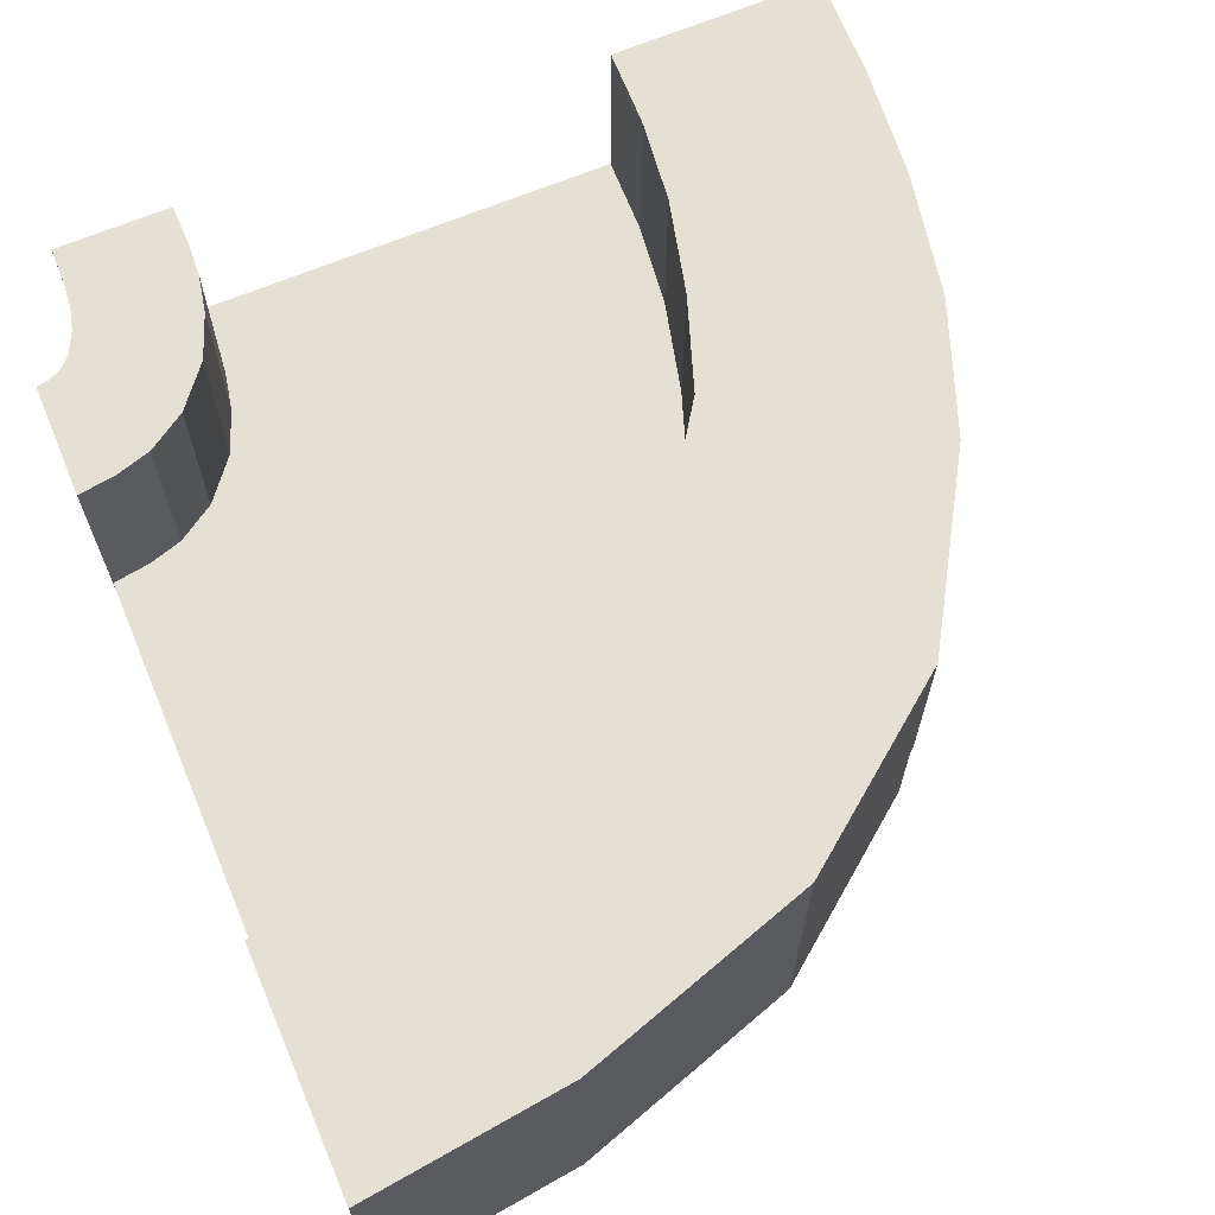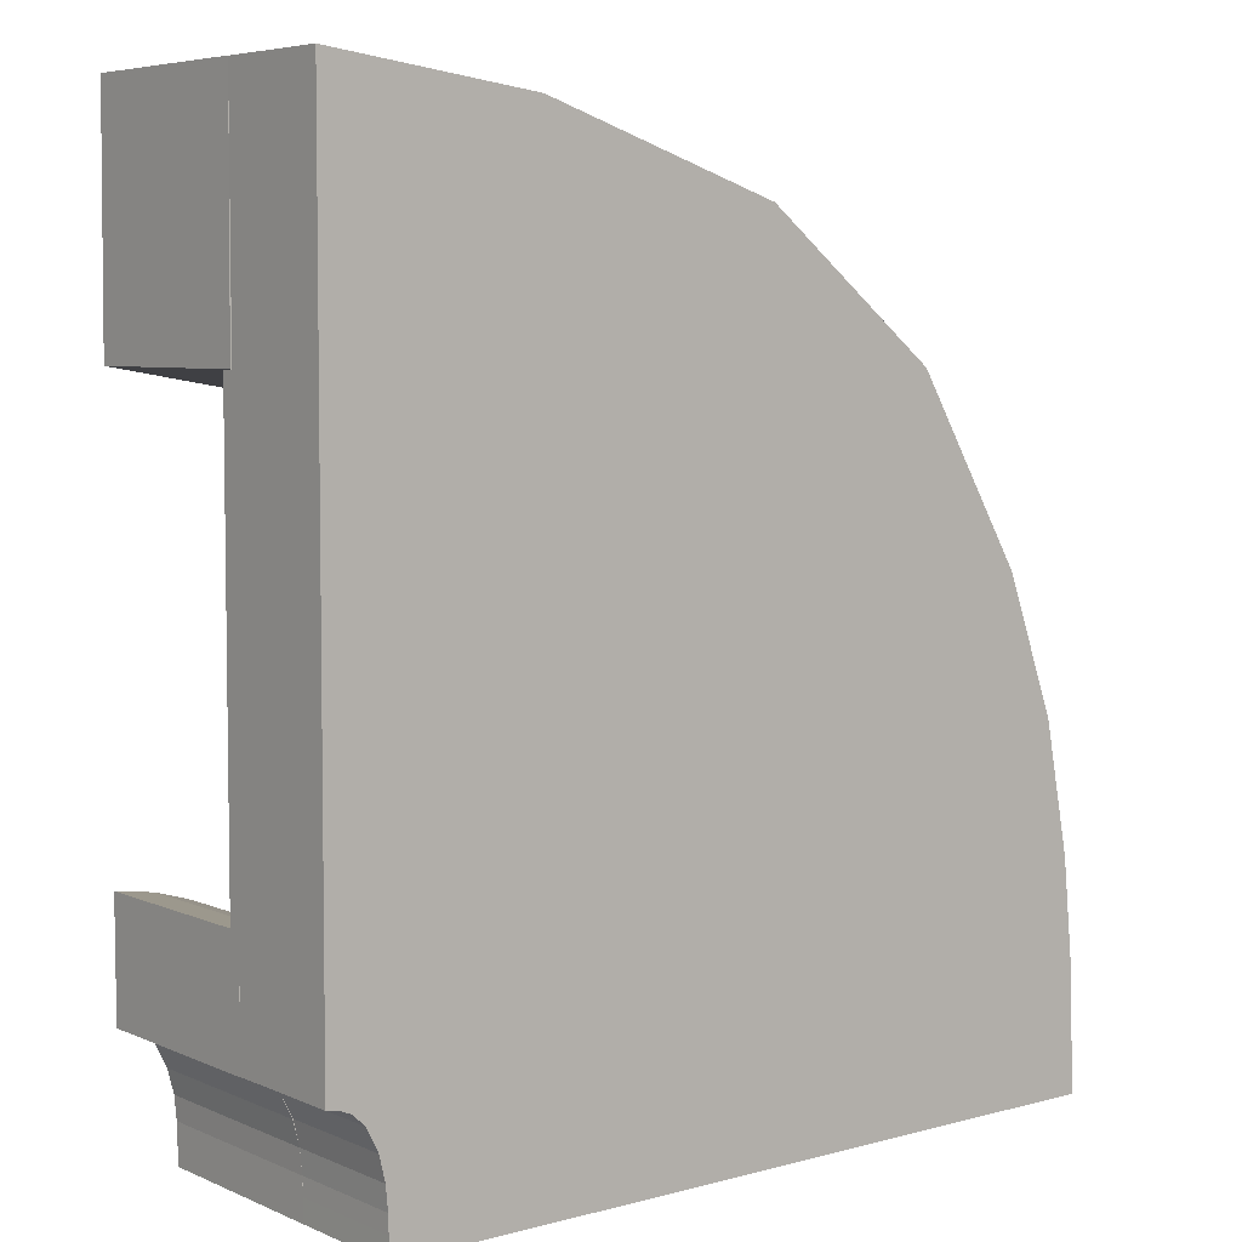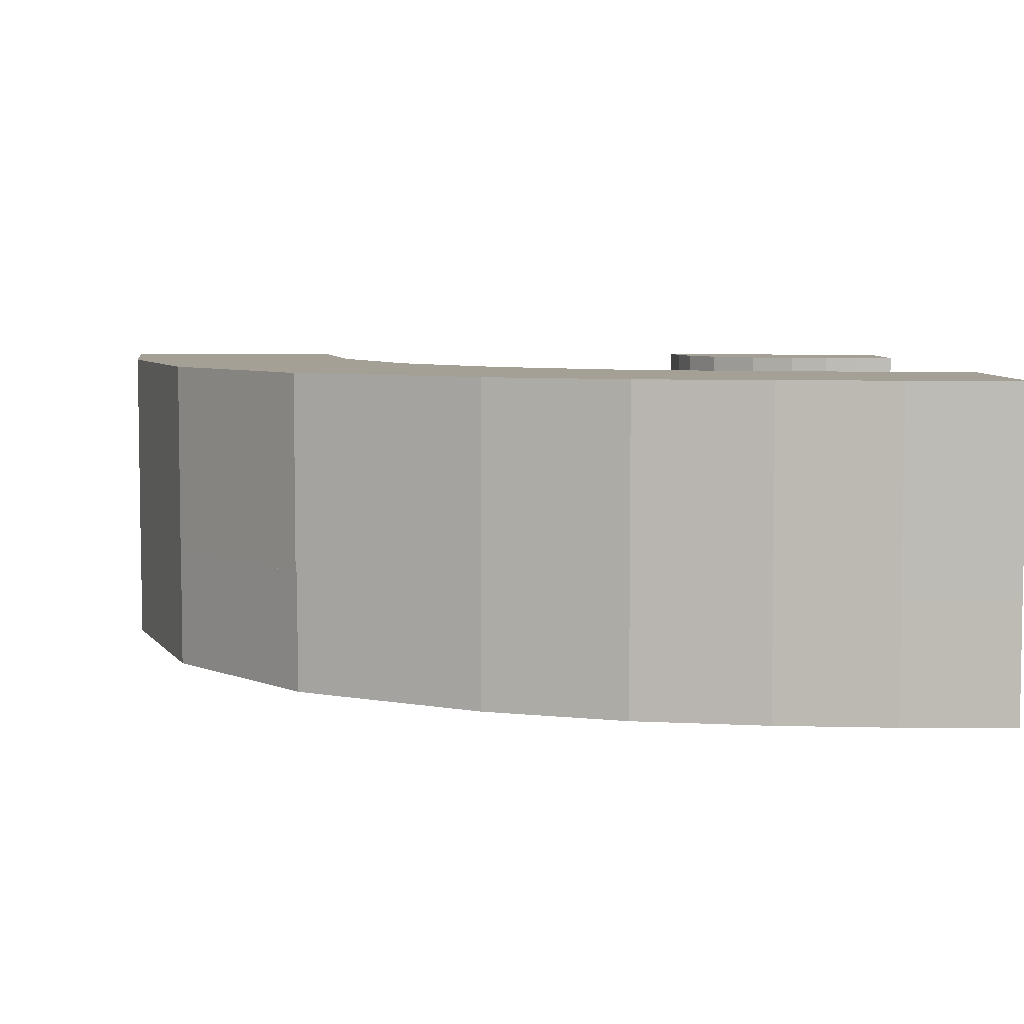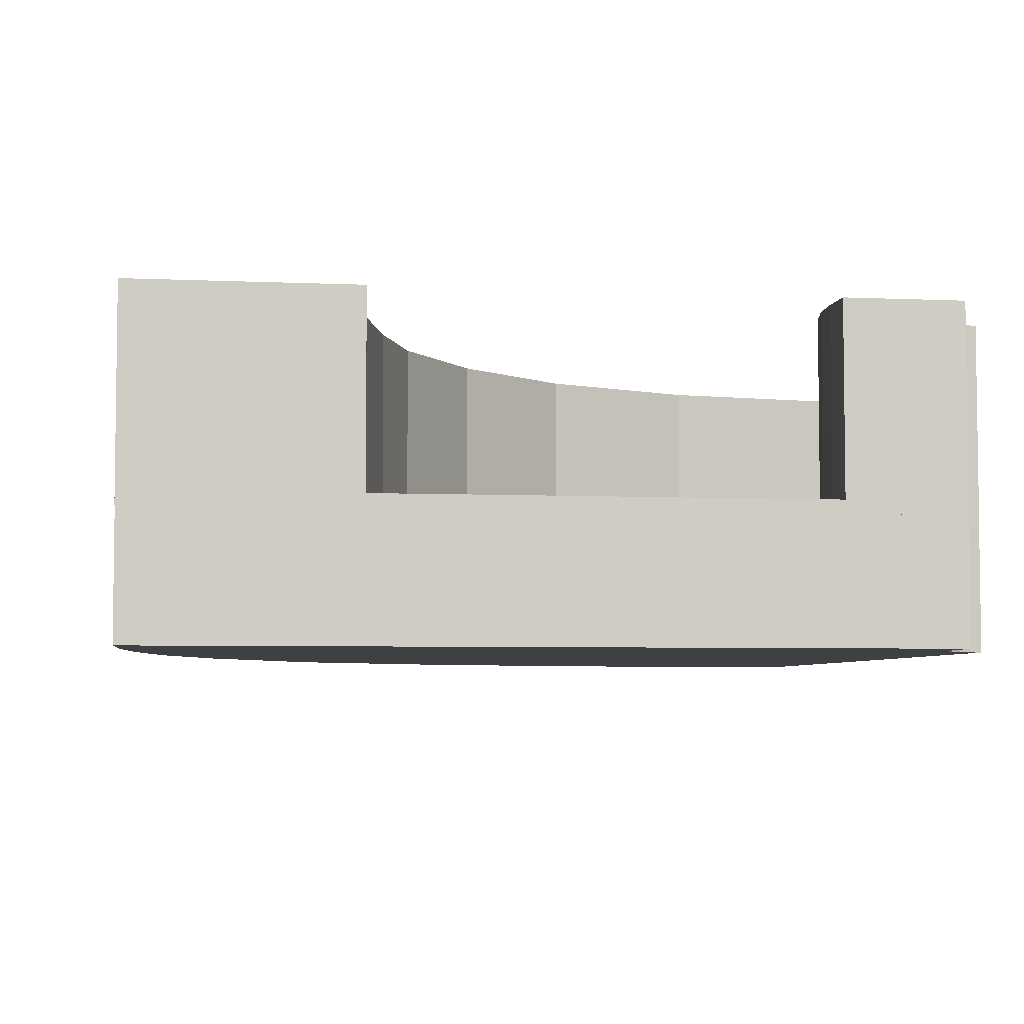
<metadata>
{"format":"obj","ext":"obj","renderer":"f3d","projection":"perspective","resolution":1024,"background":"white","views":[{"elev":66.2,"azim":157.3,"up":"+Z"},{"elev":6.1,"azim":141.2,"up":"+Y"},{"elev":5.7,"azim":-91.3,"up":"+Z"},{"elev":-5.0,"azim":-8.1,"up":"+Z"}]}
</metadata>
<code>
g Hanh_lang_3_hit_box
v 1.182 -0.4858 -0.335
v 1.342 -0.4615 -0.335
v 1.342 -0.4615 0.498
v 1.182 -0.4858 0.498
v 1.182 -0.4858 0.498
v 1.342 -0.4615 0.498
v 1.342 -0.9512 0.498
v 1.292 -0.9579 0.498
v 1.292 -0.9579 0.498
v 1.342 -0.9512 0.498
v 1.342 -0.9512 -0.335
v 1.292 -0.9579 -0.335
v 1.342 -0.9512 -0.335
v 1.342 -0.4615 -0.335
v 1.182 -0.4858 -0.335
v 1.292 -0.9579 -0.335
v 0.6171 -1.498 -0.335
v 0.6171 -1.498 0.498
v 1.106 -1.496 0.498
v 1.106 -1.496 -0.335
v 1.342 -0.9512 -0.335
v 1.342 -0.9512 0.498
v 1.342 -0.4615 0.498
v 1.342 -0.4615 -0.335
v -1.202 -1.16 -0.335
v -1.211 -1.498 -0.335
v -1.211 -1.498 0.498
v -1.202 -1.16 0.498
v -1.202 -1.16 0.498
v -1.211 -1.498 0.498
v -2.124 -1.5 0.498
v -2.11 -1.034 0.498
v -2.11 -1.034 0.498
v -2.124 -1.5 0.498
v -2.124 -1.5 -0.335
v -2.11 -1.034 -0.335
v -2.124 -1.5 -0.335
v -1.211 -1.498 -0.335
v -1.202 -1.16 -0.335
v -2.11 -1.034 -0.335
v 1.342 1.367 -0.335
v 1.342 1.367 0.498
v 1.333 2.356 0.498
v 1.333 2.356 -0.335
v -2.124 -1.5 -0.335
v -2.124 -1.5 0.498
v -1.211 -1.498 0.498
v -1.211 -1.498 -0.335
v 0.6563 -1.008 -0.335
v 0.7304 -0.8178 -0.335
v 0.7304 -0.8178 0.498
v 0.6563 -1.008 0.498
v 0.6563 -1.008 0.498
v 0.7304 -0.8178 0.498
v 1.143 -1.128 0.498
v 1.118 -1.229 0.498
v 1.118 -1.229 0.498
v 1.143 -1.128 0.498
v 1.143 -1.128 -0.335
v 1.118 -1.229 -0.335
v 1.143 -1.128 -0.335
v 0.7304 -0.8178 -0.335
v 0.6563 -1.008 -0.335
v 1.118 -1.229 -0.335
v -0.5899 0.5021 -0.335
v -0.9117 0.02525 -0.335
v -0.9117 0.02525 0.498
v -0.5899 0.5021 0.498
v -0.9117 0.02525 0.498
v -1.742 0.5806 0.498
v -1.278 1.356 0.498
v -0.5899 0.5021 0.498
v -1.278 1.356 0.498
v -1.742 0.5806 0.498
v -1.742 0.5806 -0.335
v -1.278 1.356 -0.335
v -1.278 1.356 -0.335
v -1.742 0.5806 -0.335
v -0.9117 0.02525 -0.335
v -0.5899 0.5021 -0.335
v -1.054 -0.3821 -0.335
v -1.157 -0.7938 -0.335
v -1.157 -0.7938 0.498
v -1.054 -0.3821 0.498
v -1.157 -0.7938 0.498
v -2.061 -0.5443 0.498
v -1.954 0.003055 0.498
v -1.054 -0.3821 0.498
v -1.954 0.003055 0.498
v -2.061 -0.5443 0.498
v -2.061 -0.5443 -0.335
v -1.954 0.003055 -0.335
v -1.954 0.003055 -0.335
v -2.061 -0.5443 -0.335
v -1.157 -0.7938 -0.335
v -1.054 -0.3821 -0.335
v 0.6137 -1.331 -0.335
v 0.6223 -1.174 -0.335
v 0.6223 -1.174 0.498
v 0.6137 -1.331 0.498
v 0.6137 -1.331 0.498
v 0.6223 -1.174 0.498
v 1.109 -1.327 0.498
v 1.107 -1.409 0.498
v 0.6171 -1.498 0.498
v 1.106 -1.496 0.498
v 0.6223 -1.174 0.498
v 1.118 -1.229 0.498
v 0.6563 -1.008 0.498
v 1.107 -1.409 0.498
v 1.109 -1.327 0.498
v 1.109 -1.327 -0.335
v 1.107 -1.409 -0.335
v 1.106 -1.496 0.498
v 1.106 -1.496 -0.335
v 1.109 -1.327 -0.335
v 0.6223 -1.174 -0.335
v 0.6137 -1.331 -0.335
v 1.107 -1.409 -0.335
v 0.8736 -0.6379 -0.335
v 1.035 -0.5317 -0.335
v 1.035 -0.5317 0.498
v 0.8736 -0.6379 0.498
v 1.035 -0.5317 0.498
v 1.243 -0.9803 0.498
v 1.191 -1.03 0.498
v 0.8736 -0.6379 0.498
v 1.191 -1.03 0.498
v 1.243 -0.9803 0.498
v 1.243 -0.9803 -0.335
v 1.191 -1.03 -0.335
v 1.191 -1.03 -0.335
v 1.243 -0.9803 -0.335
v 1.035 -0.5317 -0.335
v 0.8736 -0.6379 -0.335
v 0.5704 1.233 -0.335
v -0.104 0.9283 -0.335
v -0.104 0.9283 0.498
v 0.5704 1.233 0.498
v -0.104 0.9283 0.498
v -0.5328 1.928 0.498
v 0.4669 2.25 0.498
v 0.5704 1.233 0.498
v 0.4669 2.25 0.498
v -0.5328 1.928 0.498
v -0.5328 1.928 -0.335
v 0.4669 2.25 -0.335
v 0.4669 2.25 -0.335
v -0.5328 1.928 -0.335
v -0.104 0.9283 -0.335
v 0.5704 1.233 -0.335
v -0.104 0.9283 -0.335
v -0.5899 0.5021 -0.335
v -0.5899 0.5021 0.498
v -0.104 0.9283 0.498
v -0.5899 0.5021 0.498
v -1.278 1.356 0.498
v -0.5328 1.928 0.498
v -0.104 0.9283 0.498
v -0.5328 1.928 0.498
v -1.278 1.356 0.498
v -1.278 1.356 -0.335
v -0.5328 1.928 -0.335
v -0.5328 1.928 -0.335
v -1.278 1.356 -0.335
v -0.5899 0.5021 -0.335
v -0.104 0.9283 -0.335
v 0.7304 -0.8178 -0.335
v 0.8736 -0.6379 -0.335
v 0.8736 -0.6379 0.498
v 0.7304 -0.8178 0.498
v 0.8736 -0.6379 0.498
v 1.191 -1.03 0.498
v 1.143 -1.128 0.498
v 0.7304 -0.8178 0.498
v 1.143 -1.128 0.498
v 1.191 -1.03 0.498
v 1.191 -1.03 -0.335
v 1.143 -1.128 -0.335
v 1.143 -1.128 -0.335
v 1.191 -1.03 -0.335
v 0.8736 -0.6379 -0.335
v 0.7304 -0.8178 -0.335
v 1.035 -0.5317 -0.335
v 1.182 -0.4858 -0.335
v 1.182 -0.4858 0.498
v 1.035 -0.5317 0.498
v 1.182 -0.4858 0.498
v 1.292 -0.9579 0.498
v 1.243 -0.9803 0.498
v 1.035 -0.5317 0.498
v 1.243 -0.9803 0.498
v 1.292 -0.9579 0.498
v 1.292 -0.9579 -0.335
v 1.243 -0.9803 -0.335
v 1.243 -0.9803 -0.335
v 1.292 -0.9579 -0.335
v 1.182 -0.4858 -0.335
v 1.035 -0.5317 -0.335
v 1.342 1.367 -0.335
v 0.5704 1.233 -0.335
v 0.5704 1.233 0.498
v 1.342 1.367 0.498
v 1.342 1.367 0.498
v 0.5704 1.233 0.498
v 0.4669 2.25 0.498
v 1.333 2.356 0.498
v 1.333 2.356 0.498
v 0.4669 2.25 0.498
v 0.4669 2.25 -0.335
v 1.333 2.356 -0.335
v 1.333 2.356 -0.335
v 0.4669 2.25 -0.335
v 0.5704 1.233 -0.335
v 1.342 1.367 -0.335
v 0.6223 -1.174 -0.335
v 0.6563 -1.008 -0.335
v 0.6563 -1.008 0.498
v 0.6223 -1.174 0.498
v 1.109 -1.327 0.498
v 1.118 -1.229 0.498
v 1.118 -1.229 -0.335
v 1.109 -1.327 -0.335
v 1.118 -1.229 -0.335
v 0.6563 -1.008 -0.335
v 0.6223 -1.174 -0.335
v 1.109 -1.327 -0.335
v -0.9117 0.02525 -0.335
v -1.054 -0.3821 -0.335
v -1.054 -0.3821 0.498
v -0.9117 0.02525 0.498
v -1.054 -0.3821 0.498
v -1.954 0.003055 0.498
v -1.742 0.5806 0.498
v -0.9117 0.02525 0.498
v -1.742 0.5806 0.498
v -1.954 0.003055 0.498
v -1.954 0.003055 -0.335
v -1.742 0.5806 -0.335
v -1.742 0.5806 -0.335
v -1.954 0.003055 -0.335
v -1.054 -0.3821 -0.335
v -0.9117 0.02525 -0.335
v -1.157 -0.7938 -0.335
v -1.202 -1.16 -0.335
v -1.202 -1.16 0.498
v -1.157 -0.7938 0.498
v -1.157 -0.7938 0.498
v -1.202 -1.16 0.498
v -2.11 -1.034 0.498
v -2.061 -0.5443 0.498
v -2.061 -0.5443 0.498
v -2.11 -1.034 0.498
v -2.11 -1.034 -0.335
v -2.061 -0.5443 -0.335
v -2.11 -1.034 -0.335
v -1.202 -1.16 -0.335
v -1.157 -0.7938 -0.335
v -2.061 -0.5443 -0.335
v 0.6171 -1.498 -0.335
v 0.6137 -1.331 -0.335
v 0.6137 -1.331 0.498
v 0.6171 -1.498 0.498
v 1.107 -1.409 -0.335
v 0.6137 -1.331 -0.335
v 0.6171 -1.498 -0.335
v 1.106 -1.496 -0.335
v -2.122 -1.5 -0.8458
v -2.122 -1.5 -0.2807
v 1.105 -1.496 -0.2807
v 1.105 -1.496 -0.8458
v 1.105 -1.496 -0.2807
v -2.122 -1.5 -0.2807
v -2.11 -1.034 -0.2807
v 1.106 -1.411 -0.2807
v 1.108 -1.327 -0.2807
v -2.11 -1.034 -0.2807
v -2.06 -0.5445 -0.2807
v 1.333 2.355 -0.2807
v 1.333 2.355 -0.8458
v 1.342 -0.9496 -0.8458
v 1.342 -0.9496 -0.2807
v 1.342 -0.9496 -0.8458
v 1.333 2.355 -0.8458
v 0.4673 2.249 -0.8458
v 1.292 -0.9576 -0.8458
v 1.106 -1.411 -0.8458
v 1.105 -1.496 -0.8458
v 1.105 -1.496 -0.2807
v 1.106 -1.411 -0.2807
v 1.108 -1.327 -0.8458
v 1.108 -1.327 -0.2807
v 0.4673 2.249 -0.8458
v 1.333 2.355 -0.8458
v 1.333 2.355 -0.2807
v 0.4673 2.249 -0.2807
v 1.142 -1.126 -0.2807
v -1.74 0.5821 -0.2807
v -1.276 1.351 -0.2807
v 1.191 -1.028 -0.2807
v 1.142 -1.126 -0.8458
v -1.74 0.5821 -0.8458
v -1.953 0.002941 -0.8458
v 1.117 -1.229 -0.8458
v 1.108 -1.327 -0.8458
v -1.953 0.002941 -0.8458
v -2.06 -0.5445 -0.8458
v 1.191 -1.028 -0.8458
v 1.142 -1.126 -0.8458
v 1.142 -1.126 -0.2807
v 1.191 -1.028 -0.2807
v -1.953 0.002941 -0.8458
v -1.74 0.5821 -0.8458
v -1.74 0.5821 -0.2807
v -1.953 0.002941 -0.2807
v 1.243 -0.9791 -0.8458
v -0.5324 1.927 -0.8458
v -1.276 1.351 -0.8458
v 1.191 -1.028 -0.8458
v 1.142 -1.126 -0.8458
v -1.276 1.351 -0.8458
v -1.74 0.5821 -0.8458
v -1.276 1.351 -0.8458
v -0.5324 1.927 -0.8458
v -0.5324 1.927 -0.2807
v -1.276 1.351 -0.2807
v 1.243 -0.9791 -0.2807
v -0.5324 1.927 -0.2807
v 0.4673 2.249 -0.2807
v 1.292 -0.9576 -0.2807
v 1.292 -0.9576 -0.8458
v 1.243 -0.9791 -0.8458
v 1.243 -0.9791 -0.2807
v 1.292 -0.9576 -0.2807
v 1.243 -0.9791 -0.8458
v 1.292 -0.9576 -0.8458
v 0.4673 2.249 -0.8458
v -0.5324 1.927 -0.8458
v -0.5324 1.927 -0.8458
v 0.4673 2.249 -0.8458
v 0.4673 2.249 -0.2807
v -0.5324 1.927 -0.2807
v 1.342 -0.9496 -0.2807
v 1.292 -0.9576 -0.2807
v 0.4673 2.249 -0.2807
v 1.333 2.355 -0.2807
v 1.342 -0.9496 -0.8458
v 1.292 -0.9576 -0.8458
v 1.292 -0.9576 -0.2807
v 1.342 -0.9496 -0.2807
v 1.117 -1.229 -0.2807
v 1.108 -1.327 -0.2807
v -2.06 -0.5445 -0.2807
v -1.953 0.002941 -0.2807
v 1.117 -1.229 -0.8458
v 1.108 -1.327 -0.8458
v 1.108 -1.327 -0.2807
v 1.117 -1.229 -0.2807
v 1.108 -1.327 -0.8458
v -2.06 -0.5445 -0.8458
v -2.11 -1.034 -0.8458
v 1.106 -1.411 -0.8458
v -2.11 -1.034 -0.8458
v -2.06 -0.5445 -0.8458
v -2.06 -0.5445 -0.2807
v -2.11 -1.034 -0.2807
v -2.06 -0.5445 -0.8458
v -1.953 0.002941 -0.8458
v -1.953 0.002941 -0.2807
v -2.06 -0.5445 -0.2807
v 1.142 -1.126 -0.2807
v 1.117 -1.229 -0.2807
v -1.953 0.002941 -0.2807
v -1.74 0.5821 -0.2807
v 1.142 -1.126 -0.8458
v 1.117 -1.229 -0.8458
v 1.117 -1.229 -0.2807
v 1.142 -1.126 -0.2807
v 1.105 -1.496 -0.8458
v 1.106 -1.411 -0.8458
v -2.11 -1.034 -0.8458
v -2.122 -1.5 -0.8458
v -2.122 -1.5 -0.8458
v -2.11 -1.034 -0.8458
v -2.11 -1.034 -0.2807
v -2.122 -1.5 -0.2807
v 1.243 -0.9791 -0.2807
v 1.191 -1.028 -0.2807
v -1.276 1.351 -0.2807
v -0.5324 1.927 -0.2807
v 1.243 -0.9791 -0.8458
v 1.191 -1.028 -0.8458
v 1.191 -1.028 -0.2807
v 1.243 -0.9791 -0.2807
v -1.74 0.5821 -0.8458
v -1.276 1.351 -0.8458
v -1.276 1.351 -0.2807
v -1.74 0.5821 -0.2807
g Hanh_lang_3_hit_box_0
f 3 2 1
f 4 3 1
f 7 6 5
f 8 7 5
f 11 10 9
f 12 11 9
f 15 14 13
f 16 15 13
f 19 18 17
f 20 19 17
f 23 22 21
f 24 23 21
f 27 26 25
f 28 27 25
f 31 30 29
f 32 31 29
f 35 34 33
f 36 35 33
f 39 38 37
f 40 39 37
f 43 42 41
f 44 43 41
f 47 46 45
f 48 47 45
f 51 50 49
f 52 51 49
f 55 54 53
f 56 55 53
f 59 58 57
f 60 59 57
f 63 62 61
f 64 63 61
f 67 66 65
f 68 67 65
f 71 70 69
f 72 71 69
f 75 74 73
f 76 75 73
f 79 78 77
f 80 79 77
f 83 82 81
f 84 83 81
f 87 86 85
f 88 87 85
f 91 90 89
f 92 91 89
f 95 94 93
f 96 95 93
f 99 98 97
f 100 99 97
f 103 102 101
f 104 103 101
f 104 101 105
f 106 104 105
f 103 108 107
f 108 109 107
f 112 111 110
f 113 112 110
f 113 110 114
f 115 113 114
f 118 117 116
f 119 118 116
f 122 121 120
f 123 122 120
f 126 125 124
f 127 126 124
f 130 129 128
f 131 130 128
f 134 133 132
f 135 134 132
f 138 137 136
f 139 138 136
f 142 141 140
f 143 142 140
f 146 145 144
f 147 146 144
f 150 149 148
f 151 150 148
f 154 153 152
f 155 154 152
f 158 157 156
f 159 158 156
f 162 161 160
f 163 162 160
f 166 165 164
f 167 166 164
f 170 169 168
f 171 170 168
f 174 173 172
f 175 174 172
f 178 177 176
f 179 178 176
f 182 181 180
f 183 182 180
f 186 185 184
f 187 186 184
f 190 189 188
f 191 190 188
f 194 193 192
f 195 194 192
f 198 197 196
f 199 198 196
f 202 201 200
f 203 202 200
f 206 205 204
f 207 206 204
f 210 209 208
f 211 210 208
f 214 213 212
f 215 214 212
f 218 217 216
f 219 218 216
f 222 221 220
f 223 222 220
f 226 225 224
f 227 226 224
f 230 229 228
f 231 230 228
f 234 233 232
f 235 234 232
f 238 237 236
f 239 238 236
f 242 241 240
f 243 242 240
f 246 245 244
f 247 246 244
f 250 249 248
f 251 250 248
f 254 253 252
f 255 254 252
f 258 257 256
f 259 258 256
f 262 261 260
f 263 262 260
f 266 265 264
f 267 266 264
f 270 269 268
f 271 270 268
f 274 273 272
f 275 274 272
f 277 275 276
f 278 277 276
f 281 280 279
f 282 281 279
f 285 284 283
f 286 285 283
f 289 288 287
f 290 289 287
f 290 287 291
f 292 290 291
f 295 294 293
f 296 295 293
f 299 298 297
f 300 299 297
f 303 302 301
f 304 303 301
f 306 304 305
f 307 306 305
f 310 309 308
f 311 310 308
f 314 313 312
f 315 314 312
f 318 317 316
f 319 318 316
f 321 319 320
f 322 321 320
f 325 324 323
f 326 325 323
f 329 328 327
f 330 329 327
f 333 332 331
f 334 333 331
f 337 336 335
f 338 337 335
f 341 340 339
f 342 341 339
f 345 344 343
f 346 345 343
f 349 348 347
f 350 349 347
f 353 352 351
f 354 353 351
f 357 356 355
f 358 357 355
f 361 360 359
f 362 361 359
f 365 364 363
f 366 365 363
f 369 368 367
f 370 369 367
f 373 372 371
f 374 373 371
f 377 376 375
f 378 377 375
f 381 380 379
f 382 381 379
f 385 384 383
f 386 385 383
f 389 388 387
f 390 389 387
f 393 392 391
f 394 393 391
f 397 396 395
f 398 397 395

</code>
